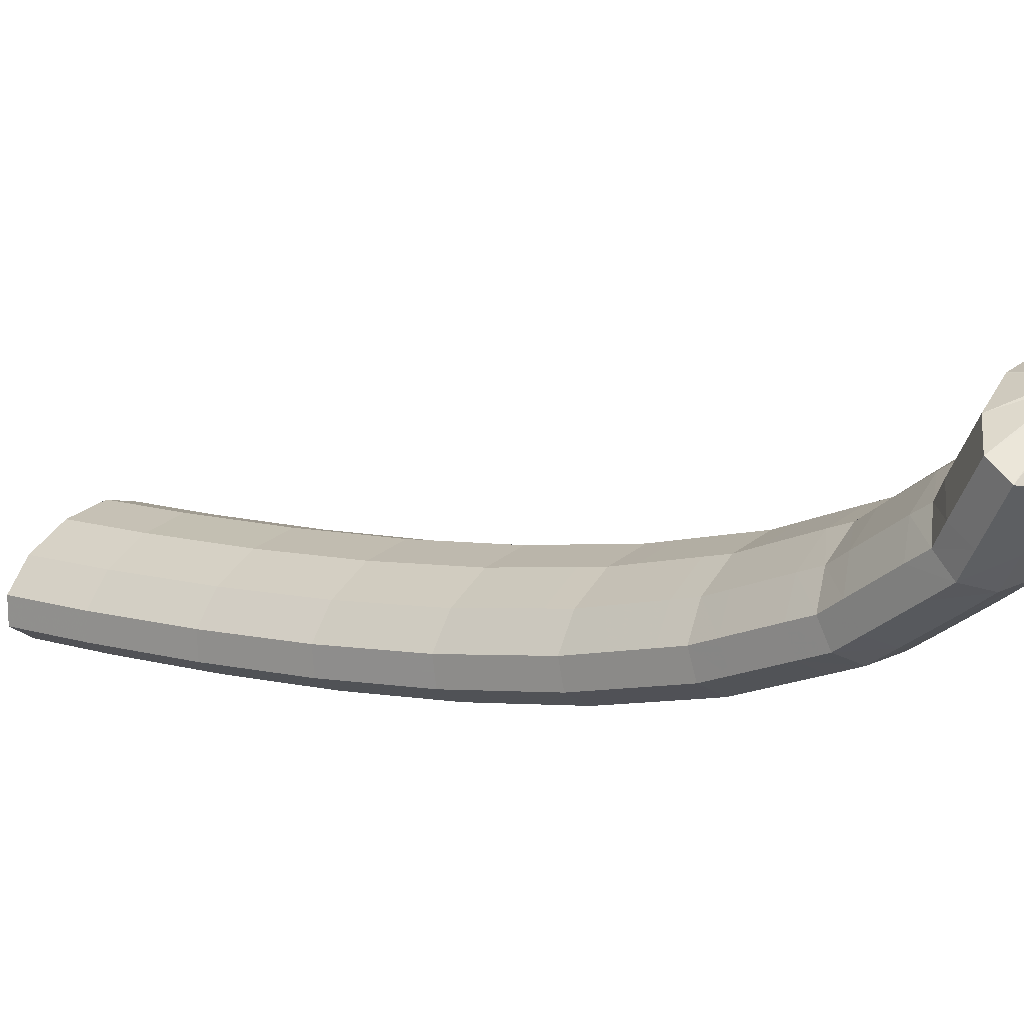
<metadata>
{"format":"obj","ext":"obj","renderer":"f3d","projection":"perspective","resolution":1024,"background":"white","views":[{"elev":37.8,"azim":104.8,"up":"+Z"}]}
</metadata>
<code>
g tube1
v 125.8 151.9 126.3
v 125.6 152 126.3
v 125.5 152.3 126.2
v 125.5 152.6 126.1
v 125.7 152.8 126.1
v 126 152.8 126
v 126.3 152.7 126
v 126.4 152.5 126.1
v 126.5 152.2 126.2
v 126.3 152 126.3
v 126.1 151.9 126.3
v 125.8 151.9 126.3
v 125.1 149.6 125.4
v 122.7 150.8 125.1
v 121.3 152.4 124.7
v 121.3 153.7 124.2
v 122.9 154.5 123.9
v 125.3 154.5 123.8
v 128 153.6 124
v 130 152.1 124.4
v 130.7 150.6 124.9
v 129.9 149.5 125.3
v 127.8 149.1 125.5
v 125.1 149.6 125.4
v 125 149.1 123.9
v 122.6 150.3 123.6
v 121.2 151.9 123.2
v 121.3 153.3 122.7
v 122.8 154 122.4
v 125.3 154 122.3
v 127.9 153.1 122.5
v 129.9 151.6 122.9
v 130.6 150.1 123.4
v 129.8 149 123.8
v 127.7 148.6 124
v 125 149.1 123.9
v 125 148.6 122.4
v 122.6 149.8 122.1
v 121.1 151.4 121.7
v 121.2 152.8 121.2
v 122.7 153.5 120.9
v 125.2 153.5 120.8
v 127.9 152.6 121
v 129.9 151.1 121.4
v 130.6 149.6 121.9
v 129.8 148.5 122.3
v 127.7 148.1 122.5
v 125 148.6 122.4
v 125 148.3 121.4
v 122.5 149.5 121
v 121.1 151 120.4
v 121.1 152.2 119.7
v 122.6 152.9 119.1
v 125.1 152.8 118.9
v 127.8 151.9 119.1
v 129.8 150.5 119.6
v 130.5 149.1 120.3
v 129.7 148.1 120.9
v 127.6 147.8 121.3
v 125 148.3 121.4
v 124.8 147.6 120.6
v 122.3 148.7 120.1
v 120.9 150.1 119.3
v 120.9 151.2 118.4
v 122.3 151.7 117.6
v 124.8 151.5 117.3
v 127.5 150.6 117.5
v 129.5 149.3 118.1
v 130.2 148.1 119
v 129.5 147.2 119.9
v 127.4 147 120.5
v 124.8 147.6 120.6
v 124.5 146.6 119.4
v 122.1 147.7 118.9
v 120.6 149.1 118.1
v 120.6 150.2 117.2
v 122.1 150.7 116.4
v 124.5 150.5 116.1
v 127.2 149.6 116.3
v 129.2 148.3 116.9
v 130 147 117.8
v 129.2 146.2 118.7
v 127.2 146 119.3
v 124.5 146.6 119.4
v 124.2 145.6 118.2
v 121.8 146.7 117.7
v 120.4 148 116.9
v 120.4 149.2 116
v 121.8 149.7 115.2
v 124.3 149.5 114.9
v 127 148.6 115.1
v 129 147.3 115.7
v 129.7 146 116.6
v 129 145.2 117.5
v 126.9 145 118.1
v 124.2 145.6 118.2
v 124 144.8 117.2
v 121.6 145.9 116.7
v 120.1 147.1 115.8
v 120.1 148.1 114.7
v 121.5 148.5 113.9
v 124 148.3 113.5
v 126.6 147.4 113.6
v 128.7 146.2 114.4
v 129.5 145 115.4
v 128.7 144.2 116.4
v 126.7 144.2 117
v 124 144.8 117.2
v 123.7 143.7 116.4
v 121.3 144.8 115.9
v 119.8 146 114.9
v 119.7 146.8 113.8
v 121.1 147.2 112.8
v 123.6 146.8 112.4
v 126.2 145.9 112.5
v 128.3 144.8 113.3
v 129.1 143.7 114.4
v 128.4 143.1 115.5
v 126.4 143.1 116.3
v 123.7 143.7 116.4
v 123.4 142.5 115.5
v 120.9 143.5 115
v 119.4 144.7 114
v 119.4 145.6 112.8
v 120.8 145.9 111.9
v 123.2 145.6 111.4
v 125.9 144.7 111.6
v 127.9 143.5 112.4
v 128.7 142.5 113.5
v 128 141.8 114.6
v 126 141.8 115.3
v 123.4 142.5 115.5
v 123 141.2 114.5
v 120.6 142.3 114
v 119.1 143.5 113.1
v 119 144.3 111.9
v 120.4 144.7 110.9
v 122.9 144.3 110.5
v 125.5 143.4 110.7
v 127.6 142.3 111.4
v 128.4 141.2 112.5
v 127.7 140.6 113.6
v 125.7 140.6 114.4
v 123 141.2 114.5
v 122.7 140.1 113.7
v 120.2 141.2 113.2
v 118.7 142.3 112.2
v 118.7 143.1 111
v 120.1 143.3 109.9
v 122.5 142.9 109.5
v 125.1 142.1 109.6
v 127.2 140.9 110.4
v 128 139.9 111.6
v 127.3 139.4 112.7
v 125.4 139.4 113.5
v 122.7 140.1 113.7
v 122.4 138.9 113
v 119.9 139.9 112.5
v 118.4 141 111.4
v 118.3 141.7 110.2
v 119.6 141.9 109.1
v 122 141.5 108.6
v 124.7 140.6 108.8
v 126.8 139.5 109.6
v 127.6 138.6 110.8
v 127 138.1 112
v 125 138.2 112.8
v 122.4 138.9 113
v 122 137.5 112.3
v 119.5 138.6 111.7
v 118 139.6 110.7
v 117.9 140.3 109.4
v 119.2 140.5 108.4
v 121.6 140.1 107.9
v 124.3 139.2 108
v 126.4 138.1 108.9
v 127.2 137.2 110.1
v 126.6 136.7 111.3
v 124.6 136.9 112.1
v 122 137.5 112.3
v 121.6 136.2 111.5
v 119.1 137.2 111
v 117.6 138.3 109.9
v 117.5 139 108.7
v 118.8 139.2 107.6
v 121.2 138.8 107.1
v 123.9 137.9 107.3
v 126 136.8 108.1
v 126.8 135.9 109.3
v 126.2 135.4 110.5
v 124.2 135.5 111.3
v 121.6 136.2 111.5
v 121.2 134.9 110.8
v 118.7 135.9 110.3
v 117.2 136.9 109.2
v 117.1 137.6 107.9
v 118.4 137.8 106.8
v 120.8 137.3 106.3
v 123.5 136.4 106.5
v 125.6 135.4 107.3
v 126.4 134.5 108.5
v 125.8 134.1 109.8
v 123.8 134.2 110.6
v 121.2 134.9 110.8
v 120.8 133.6 110.2
v 118.3 134.6 109.7
v 116.7 135.6 108.6
v 116.6 136.2 107.3
v 118 136.3 106.2
v 120.3 135.8 105.6
v 123 134.9 105.8
v 125.1 133.9 106.6
v 126 133.1 107.9
v 125.4 132.7 109.1
v 123.4 132.9 110
v 120.8 133.6 110.2
v 120.4 132.2 109.6
v 117.9 133.2 109
v 116.3 134.2 107.9
v 116.2 134.8 106.6
v 117.5 134.9 105.5
v 119.9 134.4 105
v 122.6 133.5 105.2
v 124.7 132.5 106
v 125.6 131.7 107.3
v 124.9 131.3 108.5
v 123 131.5 109.4
v 120.4 132.2 109.6
v 119.9 130.8 108.9
v 117.4 131.8 108.4
v 115.9 132.8 107.3
v 115.8 133.4 106
v 117.1 133.5 104.9
v 119.5 133 104.3
v 122.2 132.1 104.5
v 124.3 131.1 105.4
v 125.1 130.3 106.6
v 124.5 129.9 107.9
v 122.6 130.1 108.7
v 119.9 130.8 108.9
v 119.5 129.5 108.3
v 117 130.4 107.8
v 115.5 131.4 106.7
v 115.3 132 105.3
v 116.7 132 104.2
v 119 131.5 103.7
v 121.7 130.6 103.9
v 123.8 129.6 104.7
v 124.7 128.8 106
v 124.1 128.5 107.2
v 122.1 128.7 108.1
v 119.5 129.5 108.3
v 119.1 128.1 107.8
v 116.6 129.1 107.2
v 115 130 106.1
v 114.9 130.5 104.8
v 116.2 130.5 103.7
v 118.6 130 103.1
v 121.2 129.1 103.3
v 123.4 128.1 104.2
v 124.3 127.4 105.4
v 123.6 127.1 106.7
v 121.7 127.3 107.6
v 119.1 128.1 107.8
v 118.6 126.6 107.2
v 116.2 127.6 106.7
v 114.6 128.5 105.6
v 114.4 129.1 104.2
v 115.8 129.1 103.1
v 118.1 128.6 102.6
v 120.8 127.7 102.7
v 122.9 126.7 103.6
v 123.8 125.9 104.9
v 123.2 125.6 106.2
v 121.3 125.9 107
v 118.6 126.6 107.2
v 118.2 125.2 106.7
v 115.7 126.2 106.1
v 114.1 127.1 105
v 114 127.6 103.7
v 115.3 127.7 102.6
v 117.7 127.1 102
v 120.4 126.3 102.2
v 122.5 125.3 103.1
v 123.4 124.5 104.3
v 122.8 124.2 105.6
v 120.8 124.5 106.5
v 118.2 125.2 106.7
v 117.8 123.8 106.2
v 115.3 124.8 105.6
v 113.7 125.7 104.5
v 113.5 126.2 103.1
v 114.9 126.2 102
v 117.2 125.7 101.4
v 119.9 124.8 101.6
v 122 123.8 102.5
v 122.9 123.1 103.8
v 122.3 122.8 105.1
v 120.4 123.1 106
v 117.8 123.8 106.2
v 117.3 122.4 105.7
v 114.8 123.4 105.1
v 113.3 124.2 104
v 113.1 124.7 102.7
v 114.4 124.7 101.5
v 116.8 124.2 100.9
v 119.4 123.3 101.1
v 121.5 122.3 102
v 122.5 121.6 103.3
v 121.9 121.4 104.6
v 120 121.7 105.5
v 117.3 122.4 105.7
v 116.9 120.9 105.2
v 114.4 121.9 104.7
v 112.8 122.8 103.5
v 112.6 123.3 102.2
v 113.9 123.2 101
v 116.3 122.7 100.5
v 119 121.8 100.6
v 121.1 120.8 101.5
v 122 120.1 102.8
v 121.4 119.9 104.1
v 119.5 120.2 105
v 116.9 120.9 105.2
v 116.4 119.5 104.7
v 113.9 120.4 104.2
v 112.3 121.3 103
v 112.2 121.8 101.7
v 113.5 121.8 100.5
v 115.8 121.2 99.98
v 118.5 120.3 100.2
v 120.6 119.4 101
v 121.5 118.7 102.3
v 121 118.4 103.6
v 119 118.7 104.5
v 116.4 119.5 104.7
v 116 118.1 104.3
v 113.5 119 103.7
v 111.9 119.9 102.6
v 111.7 120.3 101.2
v 113 120.3 100.1
v 115.4 119.7 99.48
v 118 118.8 99.66
v 120.2 117.9 100.5
v 121.1 117.2 101.8
v 120.5 117 103.2
v 118.6 117.3 104.1
v 116 118.1 104.3
v 115.5 116.6 103.8
v 113 117.6 103.3
v 111.4 118.4 102.1
v 111.3 118.9 100.8
v 112.5 118.8 99.62
v 114.9 118.2 99.04
v 117.6 117.3 99.22
v 119.7 116.4 100.1
v 120.6 115.7 101.4
v 120 115.5 102.7
v 118.1 115.9 103.6
v 115.5 116.6 103.8
v 115.1 115.2 103.4
v 112.6 116.1 102.9
v 111 116.9 101.7
v 110.8 117.4 100.3
v 112.1 117.3 99.19
v 114.4 116.8 98.61
v 117.1 115.9 98.79
v 119.2 114.9 99.68
v 120.2 114.3 101
v 119.6 114.1 102.3
v 117.7 114.4 103.2
v 115.1 115.2 103.4
v 114.6 113.7 103
v 112.1 114.6 102.4
v 110.5 115.5 101.3
v 110.3 115.9 99.92
v 111.6 115.9 98.76
v 114 115.3 98.18
v 116.6 114.4 98.36
v 118.8 113.5 99.25
v 119.7 112.8 100.6
v 119.1 112.6 101.9
v 117.2 112.9 102.8
v 114.6 113.7 103
v 114.1 112.2 102.6
v 111.6 113.2 102
v 110 114 100.9
v 109.9 114.4 99.49
v 111.1 114.4 98.33
v 113.5 113.8 97.74
v 116.2 112.9 97.92
v 118.3 112 98.81
v 119.2 111.3 100.1
v 118.7 111.1 101.4
v 116.8 111.5 102.4
v 114.1 112.2 102.6
v 113.7 110.8 102.2
v 111.2 111.7 101.6
v 109.6 112.5 100.5
v 109.4 113 99.1
v 110.7 112.9 97.93
v 113 112.3 97.35
v 115.7 111.4 97.53
v 117.8 110.5 98.42
v 118.8 109.8 99.73
v 118.2 109.7 101.1
v 116.3 110 102
v 113.7 110.8 102.2
v 113.2 109.3 101.8
v 110.7 110.2 101.2
v 109.1 111.1 100.1
v 108.9 111.5 98.71
v 110.2 111.4 97.54
v 112.5 110.8 96.96
v 115.2 109.9 97.14
v 117.4 109 98.03
v 118.3 108.3 99.35
v 117.7 108.2 100.7
v 115.8 108.5 101.6
v 113.2 109.3 101.8
v 112.7 107.8 101.4
v 110.2 108.8 100.8
v 108.6 109.6 99.7
v 108.5 110 98.32
v 109.7 109.9 97.16
v 112.1 109.3 96.57
v 114.7 108.4 96.75
v 116.9 107.5 97.64
v 117.8 106.9 98.96
v 117.2 106.7 100.3
v 115.4 107.1 101.2
v 112.7 107.8 101.4
v 112.5 106.8 99.08
v 112.3 106.9 98.99
v 112.2 107 98.77
v 112.2 107 98.5
v 112.3 107.1 98.25
v 112.5 107 98.12
v 112.8 106.9 98.14
v 113 106.8 98.3
v 113.1 106.7 98.56
v 113 106.7 98.83
v 112.8 106.7 99.02
v 112.5 106.8 99.08
f 1 2 14
f 14 13 1
f 2 3 15
f 15 14 2
f 3 4 16
f 16 15 3
f 4 5 17
f 17 16 4
f 5 6 18
f 18 17 5
f 6 7 19
f 19 18 6
f 7 8 20
f 20 19 7
f 8 9 21
f 21 20 8
f 9 10 22
f 22 21 9
f 10 11 23
f 23 22 10
f 11 12 24
f 24 23 11
f 13 14 26
f 26 25 13
f 14 15 27
f 27 26 14
f 15 16 28
f 28 27 15
f 16 17 29
f 29 28 16
f 17 18 30
f 30 29 17
f 18 19 31
f 31 30 18
f 19 20 32
f 32 31 19
f 20 21 33
f 33 32 20
f 21 22 34
f 34 33 21
f 22 23 35
f 35 34 22
f 23 24 36
f 36 35 23
f 25 26 38
f 38 37 25
f 26 27 39
f 39 38 26
f 27 28 40
f 40 39 27
f 28 29 41
f 41 40 28
f 29 30 42
f 42 41 29
f 30 31 43
f 43 42 30
f 31 32 44
f 44 43 31
f 32 33 45
f 45 44 32
f 33 34 46
f 46 45 33
f 34 35 47
f 47 46 34
f 35 36 48
f 48 47 35
f 37 38 50
f 50 49 37
f 38 39 51
f 51 50 38
f 39 40 52
f 52 51 39
f 40 41 53
f 53 52 40
f 41 42 54
f 54 53 41
f 42 43 55
f 55 54 42
f 43 44 56
f 56 55 43
f 44 45 57
f 57 56 44
f 45 46 58
f 58 57 45
f 46 47 59
f 59 58 46
f 47 48 60
f 60 59 47
f 49 50 62
f 62 61 49
f 50 51 63
f 63 62 50
f 51 52 64
f 64 63 51
f 52 53 65
f 65 64 52
f 53 54 66
f 66 65 53
f 54 55 67
f 67 66 54
f 55 56 68
f 68 67 55
f 56 57 69
f 69 68 56
f 57 58 70
f 70 69 57
f 58 59 71
f 71 70 58
f 59 60 72
f 72 71 59
f 61 62 74
f 74 73 61
f 62 63 75
f 75 74 62
f 63 64 76
f 76 75 63
f 64 65 77
f 77 76 64
f 65 66 78
f 78 77 65
f 66 67 79
f 79 78 66
f 67 68 80
f 80 79 67
f 68 69 81
f 81 80 68
f 69 70 82
f 82 81 69
f 70 71 83
f 83 82 70
f 71 72 84
f 84 83 71
f 73 74 86
f 86 85 73
f 74 75 87
f 87 86 74
f 75 76 88
f 88 87 75
f 76 77 89
f 89 88 76
f 77 78 90
f 90 89 77
f 78 79 91
f 91 90 78
f 79 80 92
f 92 91 79
f 80 81 93
f 93 92 80
f 81 82 94
f 94 93 81
f 82 83 95
f 95 94 82
f 83 84 96
f 96 95 83
f 85 86 98
f 98 97 85
f 86 87 99
f 99 98 86
f 87 88 100
f 100 99 87
f 88 89 101
f 101 100 88
f 89 90 102
f 102 101 89
f 90 91 103
f 103 102 90
f 91 92 104
f 104 103 91
f 92 93 105
f 105 104 92
f 93 94 106
f 106 105 93
f 94 95 107
f 107 106 94
f 95 96 108
f 108 107 95
f 97 98 110
f 110 109 97
f 98 99 111
f 111 110 98
f 99 100 112
f 112 111 99
f 100 101 113
f 113 112 100
f 101 102 114
f 114 113 101
f 102 103 115
f 115 114 102
f 103 104 116
f 116 115 103
f 104 105 117
f 117 116 104
f 105 106 118
f 118 117 105
f 106 107 119
f 119 118 106
f 107 108 120
f 120 119 107
f 109 110 122
f 122 121 109
f 110 111 123
f 123 122 110
f 111 112 124
f 124 123 111
f 112 113 125
f 125 124 112
f 113 114 126
f 126 125 113
f 114 115 127
f 127 126 114
f 115 116 128
f 128 127 115
f 116 117 129
f 129 128 116
f 117 118 130
f 130 129 117
f 118 119 131
f 131 130 118
f 119 120 132
f 132 131 119
f 121 122 134
f 134 133 121
f 122 123 135
f 135 134 122
f 123 124 136
f 136 135 123
f 124 125 137
f 137 136 124
f 125 126 138
f 138 137 125
f 126 127 139
f 139 138 126
f 127 128 140
f 140 139 127
f 128 129 141
f 141 140 128
f 129 130 142
f 142 141 129
f 130 131 143
f 143 142 130
f 131 132 144
f 144 143 131
f 133 134 146
f 146 145 133
f 134 135 147
f 147 146 134
f 135 136 148
f 148 147 135
f 136 137 149
f 149 148 136
f 137 138 150
f 150 149 137
f 138 139 151
f 151 150 138
f 139 140 152
f 152 151 139
f 140 141 153
f 153 152 140
f 141 142 154
f 154 153 141
f 142 143 155
f 155 154 142
f 143 144 156
f 156 155 143
f 145 146 158
f 158 157 145
f 146 147 159
f 159 158 146
f 147 148 160
f 160 159 147
f 148 149 161
f 161 160 148
f 149 150 162
f 162 161 149
f 150 151 163
f 163 162 150
f 151 152 164
f 164 163 151
f 152 153 165
f 165 164 152
f 153 154 166
f 166 165 153
f 154 155 167
f 167 166 154
f 155 156 168
f 168 167 155
f 157 158 170
f 170 169 157
f 158 159 171
f 171 170 158
f 159 160 172
f 172 171 159
f 160 161 173
f 173 172 160
f 161 162 174
f 174 173 161
f 162 163 175
f 175 174 162
f 163 164 176
f 176 175 163
f 164 165 177
f 177 176 164
f 165 166 178
f 178 177 165
f 166 167 179
f 179 178 166
f 167 168 180
f 180 179 167
f 169 170 182
f 182 181 169
f 170 171 183
f 183 182 170
f 171 172 184
f 184 183 171
f 172 173 185
f 185 184 172
f 173 174 186
f 186 185 173
f 174 175 187
f 187 186 174
f 175 176 188
f 188 187 175
f 176 177 189
f 189 188 176
f 177 178 190
f 190 189 177
f 178 179 191
f 191 190 178
f 179 180 192
f 192 191 179
f 181 182 194
f 194 193 181
f 182 183 195
f 195 194 182
f 183 184 196
f 196 195 183
f 184 185 197
f 197 196 184
f 185 186 198
f 198 197 185
f 186 187 199
f 199 198 186
f 187 188 200
f 200 199 187
f 188 189 201
f 201 200 188
f 189 190 202
f 202 201 189
f 190 191 203
f 203 202 190
f 191 192 204
f 204 203 191
f 193 194 206
f 206 205 193
f 194 195 207
f 207 206 194
f 195 196 208
f 208 207 195
f 196 197 209
f 209 208 196
f 197 198 210
f 210 209 197
f 198 199 211
f 211 210 198
f 199 200 212
f 212 211 199
f 200 201 213
f 213 212 200
f 201 202 214
f 214 213 201
f 202 203 215
f 215 214 202
f 203 204 216
f 216 215 203
f 205 206 218
f 218 217 205
f 206 207 219
f 219 218 206
f 207 208 220
f 220 219 207
f 208 209 221
f 221 220 208
f 209 210 222
f 222 221 209
f 210 211 223
f 223 222 210
f 211 212 224
f 224 223 211
f 212 213 225
f 225 224 212
f 213 214 226
f 226 225 213
f 214 215 227
f 227 226 214
f 215 216 228
f 228 227 215
f 217 218 230
f 230 229 217
f 218 219 231
f 231 230 218
f 219 220 232
f 232 231 219
f 220 221 233
f 233 232 220
f 221 222 234
f 234 233 221
f 222 223 235
f 235 234 222
f 223 224 236
f 236 235 223
f 224 225 237
f 237 236 224
f 225 226 238
f 238 237 225
f 226 227 239
f 239 238 226
f 227 228 240
f 240 239 227
f 229 230 242
f 242 241 229
f 230 231 243
f 243 242 230
f 231 232 244
f 244 243 231
f 232 233 245
f 245 244 232
f 233 234 246
f 246 245 233
f 234 235 247
f 247 246 234
f 235 236 248
f 248 247 235
f 236 237 249
f 249 248 236
f 237 238 250
f 250 249 237
f 238 239 251
f 251 250 238
f 239 240 252
f 252 251 239
f 241 242 254
f 254 253 241
f 242 243 255
f 255 254 242
f 243 244 256
f 256 255 243
f 244 245 257
f 257 256 244
f 245 246 258
f 258 257 245
f 246 247 259
f 259 258 246
f 247 248 260
f 260 259 247
f 248 249 261
f 261 260 248
f 249 250 262
f 262 261 249
f 250 251 263
f 263 262 250
f 251 252 264
f 264 263 251
f 253 254 266
f 266 265 253
f 254 255 267
f 267 266 254
f 255 256 268
f 268 267 255
f 256 257 269
f 269 268 256
f 257 258 270
f 270 269 257
f 258 259 271
f 271 270 258
f 259 260 272
f 272 271 259
f 260 261 273
f 273 272 260
f 261 262 274
f 274 273 261
f 262 263 275
f 275 274 262
f 263 264 276
f 276 275 263
f 265 266 278
f 278 277 265
f 266 267 279
f 279 278 266
f 267 268 280
f 280 279 267
f 268 269 281
f 281 280 268
f 269 270 282
f 282 281 269
f 270 271 283
f 283 282 270
f 271 272 284
f 284 283 271
f 272 273 285
f 285 284 272
f 273 274 286
f 286 285 273
f 274 275 287
f 287 286 274
f 275 276 288
f 288 287 275
f 277 278 290
f 290 289 277
f 278 279 291
f 291 290 278
f 279 280 292
f 292 291 279
f 280 281 293
f 293 292 280
f 281 282 294
f 294 293 281
f 282 283 295
f 295 294 282
f 283 284 296
f 296 295 283
f 284 285 297
f 297 296 284
f 285 286 298
f 298 297 285
f 286 287 299
f 299 298 286
f 287 288 300
f 300 299 287
f 289 290 302
f 302 301 289
f 290 291 303
f 303 302 290
f 291 292 304
f 304 303 291
f 292 293 305
f 305 304 292
f 293 294 306
f 306 305 293
f 294 295 307
f 307 306 294
f 295 296 308
f 308 307 295
f 296 297 309
f 309 308 296
f 297 298 310
f 310 309 297
f 298 299 311
f 311 310 298
f 299 300 312
f 312 311 299
f 301 302 314
f 314 313 301
f 302 303 315
f 315 314 302
f 303 304 316
f 316 315 303
f 304 305 317
f 317 316 304
f 305 306 318
f 318 317 305
f 306 307 319
f 319 318 306
f 307 308 320
f 320 319 307
f 308 309 321
f 321 320 308
f 309 310 322
f 322 321 309
f 310 311 323
f 323 322 310
f 311 312 324
f 324 323 311
f 313 314 326
f 326 325 313
f 314 315 327
f 327 326 314
f 315 316 328
f 328 327 315
f 316 317 329
f 329 328 316
f 317 318 330
f 330 329 317
f 318 319 331
f 331 330 318
f 319 320 332
f 332 331 319
f 320 321 333
f 333 332 320
f 321 322 334
f 334 333 321
f 322 323 335
f 335 334 322
f 323 324 336
f 336 335 323
f 325 326 338
f 338 337 325
f 326 327 339
f 339 338 326
f 327 328 340
f 340 339 327
f 328 329 341
f 341 340 328
f 329 330 342
f 342 341 329
f 330 331 343
f 343 342 330
f 331 332 344
f 344 343 331
f 332 333 345
f 345 344 332
f 333 334 346
f 346 345 333
f 334 335 347
f 347 346 334
f 335 336 348
f 348 347 335
f 337 338 350
f 350 349 337
f 338 339 351
f 351 350 338
f 339 340 352
f 352 351 339
f 340 341 353
f 353 352 340
f 341 342 354
f 354 353 341
f 342 343 355
f 355 354 342
f 343 344 356
f 356 355 343
f 344 345 357
f 357 356 344
f 345 346 358
f 358 357 345
f 346 347 359
f 359 358 346
f 347 348 360
f 360 359 347
f 349 350 362
f 362 361 349
f 350 351 363
f 363 362 350
f 351 352 364
f 364 363 351
f 352 353 365
f 365 364 352
f 353 354 366
f 366 365 353
f 354 355 367
f 367 366 354
f 355 356 368
f 368 367 355
f 356 357 369
f 369 368 356
f 357 358 370
f 370 369 357
f 358 359 371
f 371 370 358
f 359 360 372
f 372 371 359
f 361 362 374
f 374 373 361
f 362 363 375
f 375 374 362
f 363 364 376
f 376 375 363
f 364 365 377
f 377 376 364
f 365 366 378
f 378 377 365
f 366 367 379
f 379 378 366
f 367 368 380
f 380 379 367
f 368 369 381
f 381 380 368
f 369 370 382
f 382 381 369
f 370 371 383
f 383 382 370
f 371 372 384
f 384 383 371
f 373 374 386
f 386 385 373
f 374 375 387
f 387 386 374
f 375 376 388
f 388 387 375
f 376 377 389
f 389 388 376
f 377 378 390
f 390 389 377
f 378 379 391
f 391 390 378
f 379 380 392
f 392 391 379
f 380 381 393
f 393 392 380
f 381 382 394
f 394 393 381
f 382 383 395
f 395 394 382
f 383 384 396
f 396 395 383
f 385 386 398
f 398 397 385
f 386 387 399
f 399 398 386
f 387 388 400
f 400 399 387
f 388 389 401
f 401 400 388
f 389 390 402
f 402 401 389
f 390 391 403
f 403 402 390
f 391 392 404
f 404 403 391
f 392 393 405
f 405 404 392
f 393 394 406
f 406 405 393
f 394 395 407
f 407 406 394
f 395 396 408
f 408 407 395
f 397 398 410
f 410 409 397
f 398 399 411
f 411 410 398
f 399 400 412
f 412 411 399
f 400 401 413
f 413 412 400
f 401 402 414
f 414 413 401
f 402 403 415
f 415 414 402
f 403 404 416
f 416 415 403
f 404 405 417
f 417 416 404
f 405 406 418
f 418 417 405
f 406 407 419
f 419 418 406
f 407 408 420
f 420 419 407
f 409 410 422
f 422 421 409
f 410 411 423
f 423 422 410
f 411 412 424
f 424 423 411
f 412 413 425
f 425 424 412
f 413 414 426
f 426 425 413
f 414 415 427
f 427 426 414
f 415 416 428
f 428 427 415
f 416 417 429
f 429 428 416
f 417 418 430
f 430 429 417
f 418 419 431
f 431 430 418
f 419 420 432
f 432 431 419
f 421 422 434
f 434 433 421
f 422 423 435
f 435 434 422
f 423 424 436
f 436 435 423
f 424 425 437
f 437 436 424
f 425 426 438
f 438 437 425
f 426 427 439
f 439 438 426
f 427 428 440
f 440 439 427
f 428 429 441
f 441 440 428
f 429 430 442
f 442 441 429
f 430 431 443
f 443 442 430
f 431 432 444
f 444 443 431
g

</code>
